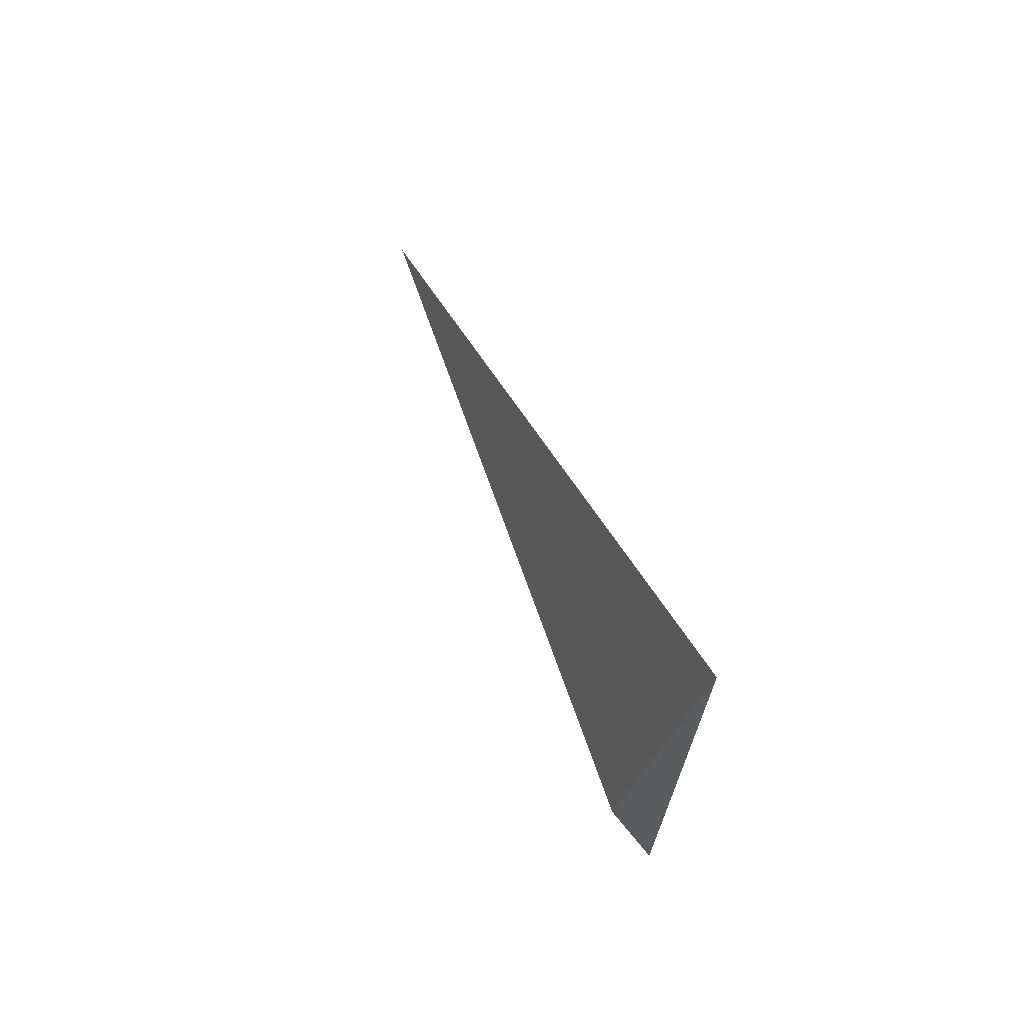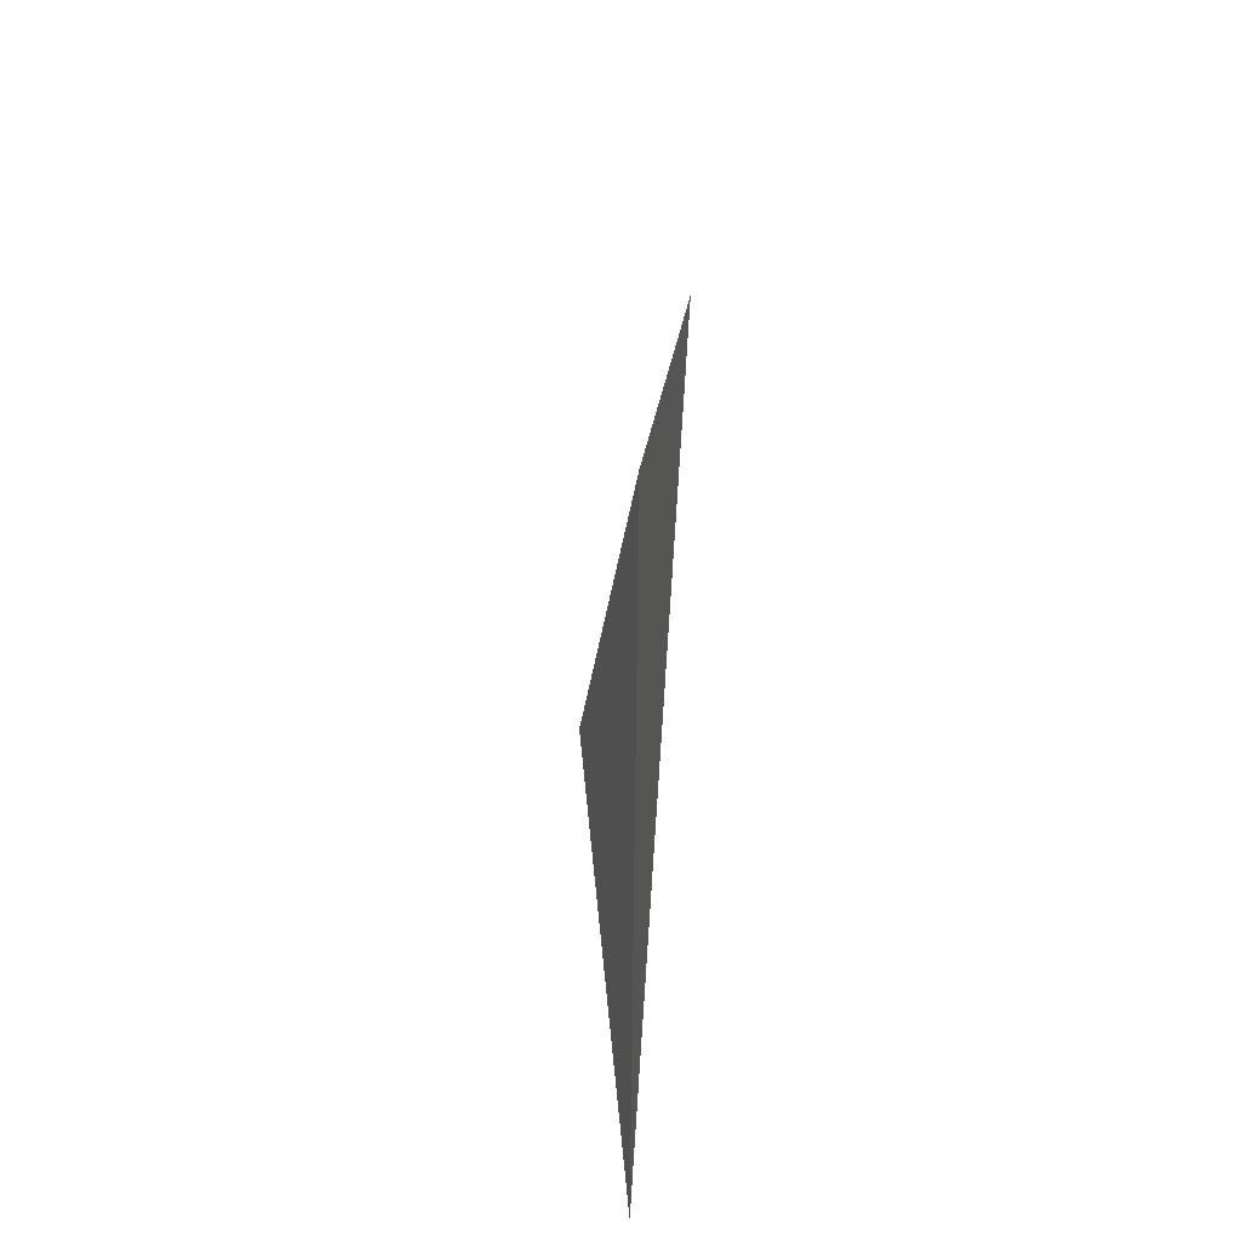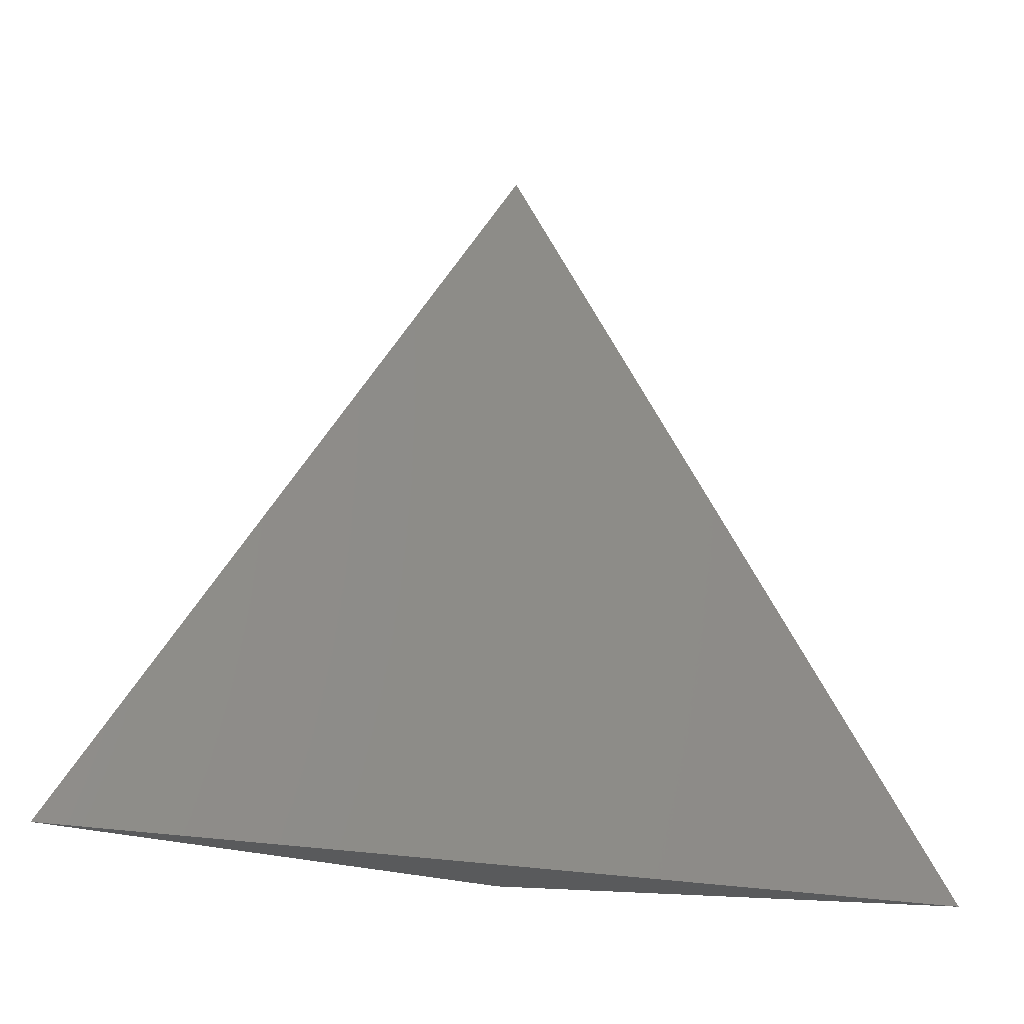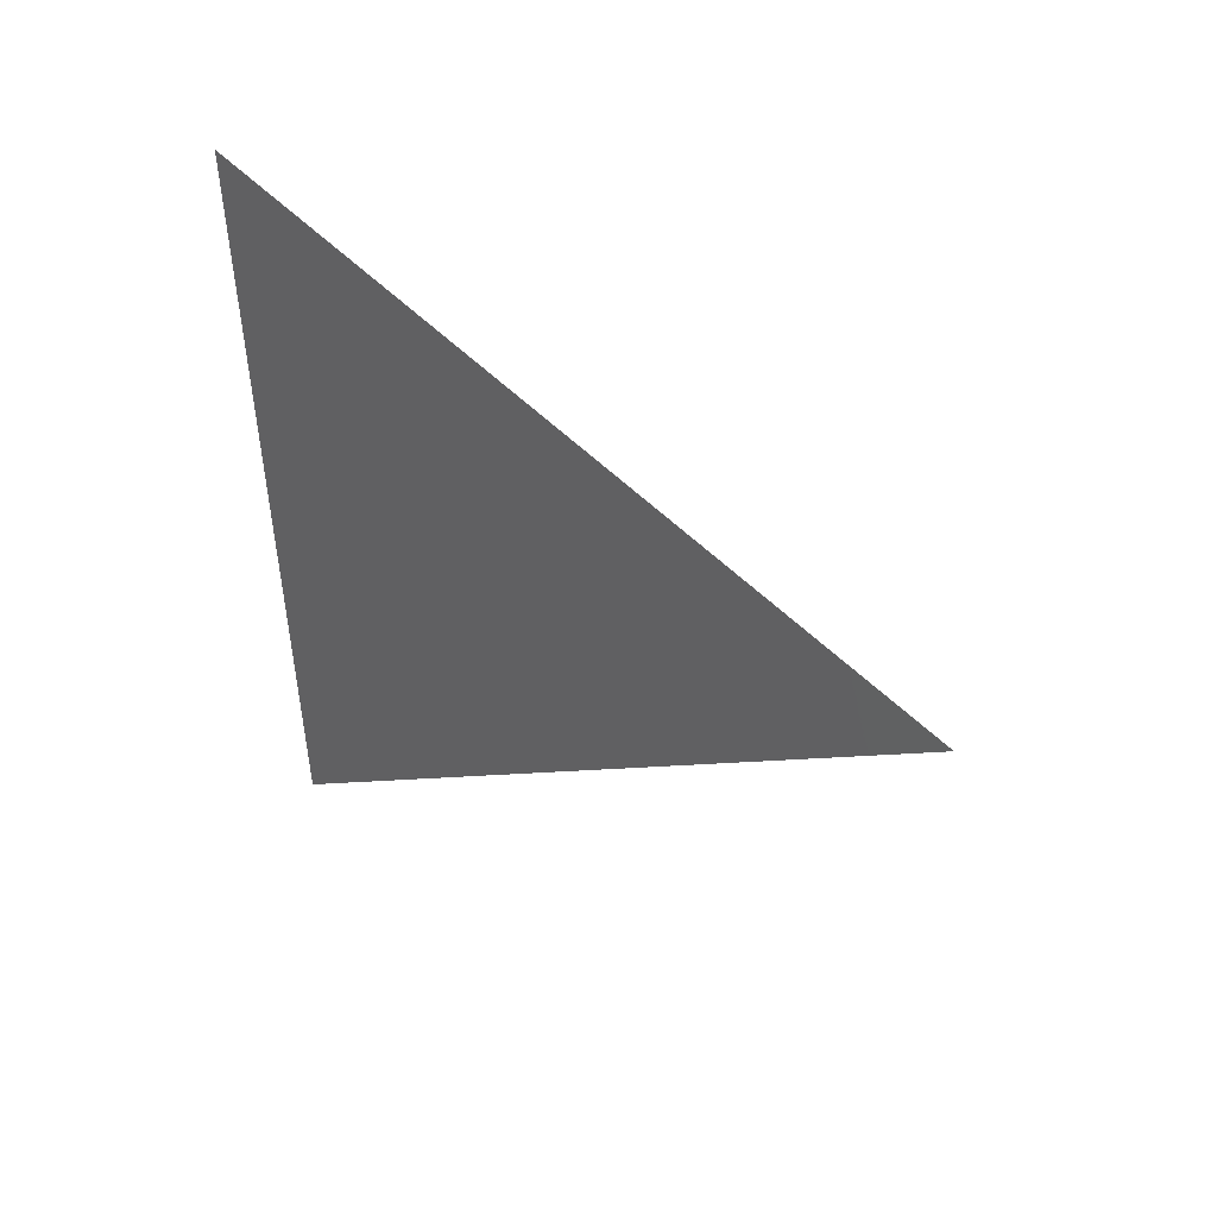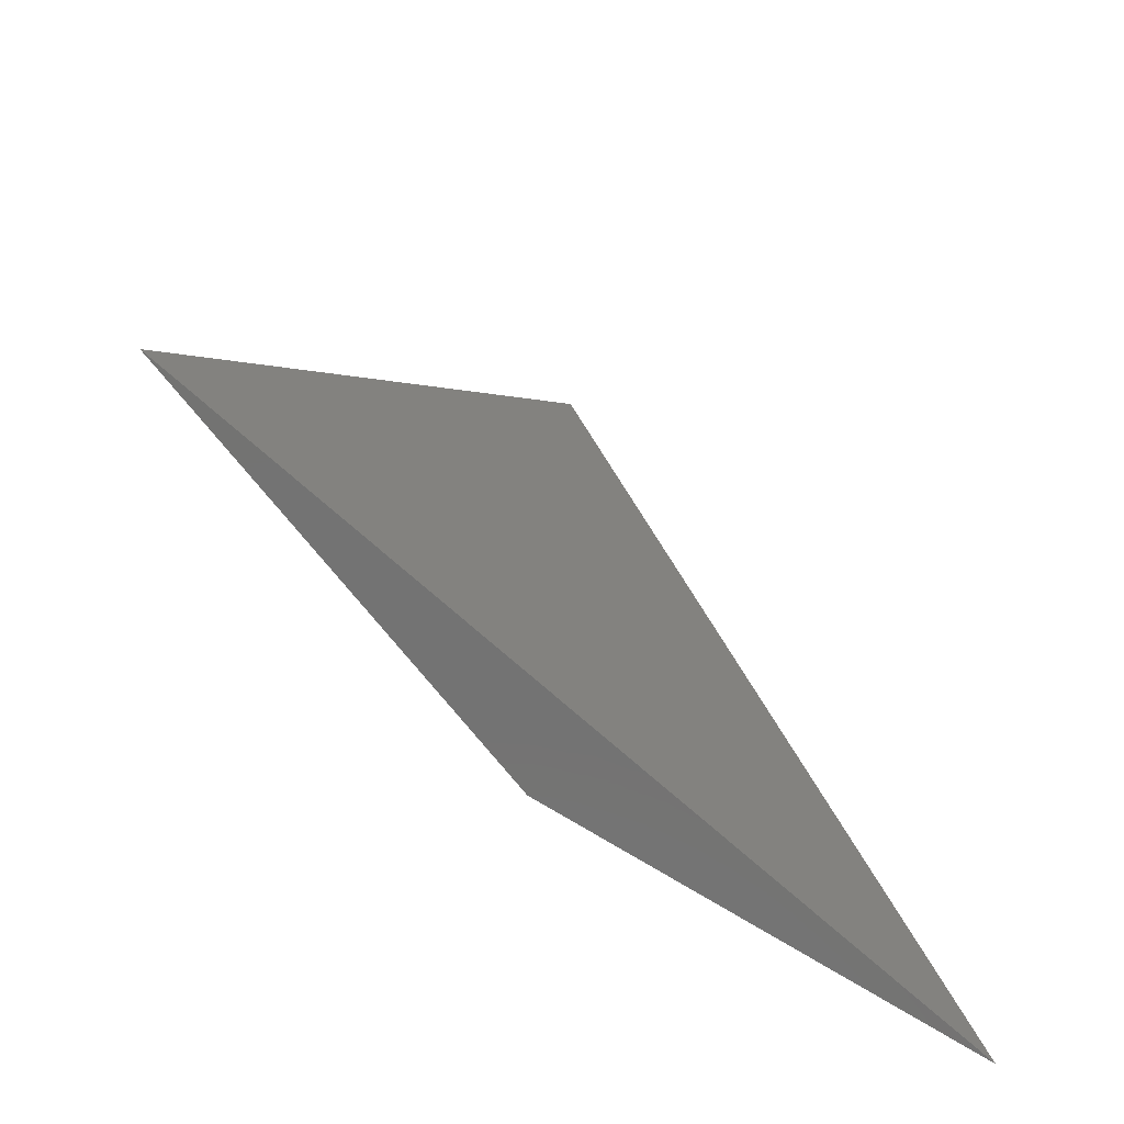
<metadata>
{"format":"stl","ext":"stl","renderer":"f3d","projection":"perspective","resolution":1024,"background":"white","views":[{"elev":69.9,"azim":156.5,"up":"+Y"},{"elev":73.4,"azim":-176.1,"up":"+Z"},{"elev":-23.0,"azim":-110.3,"up":"+Z"},{"elev":47.6,"azim":-62.8,"up":"+Y"},{"elev":-65.1,"azim":-133.4,"up":"+Z"}]}
</metadata>
<code>
# stl→obj: 4 verts, 4 faces
v -0.25 -4.33 -3.536
v -0.25 4.33 -3.536
v 0.5 0 -3.536
v 0 0 3.536
f 1 2 3
f 2 4 3
f 1 4 2
f 1 3 4

</code>
